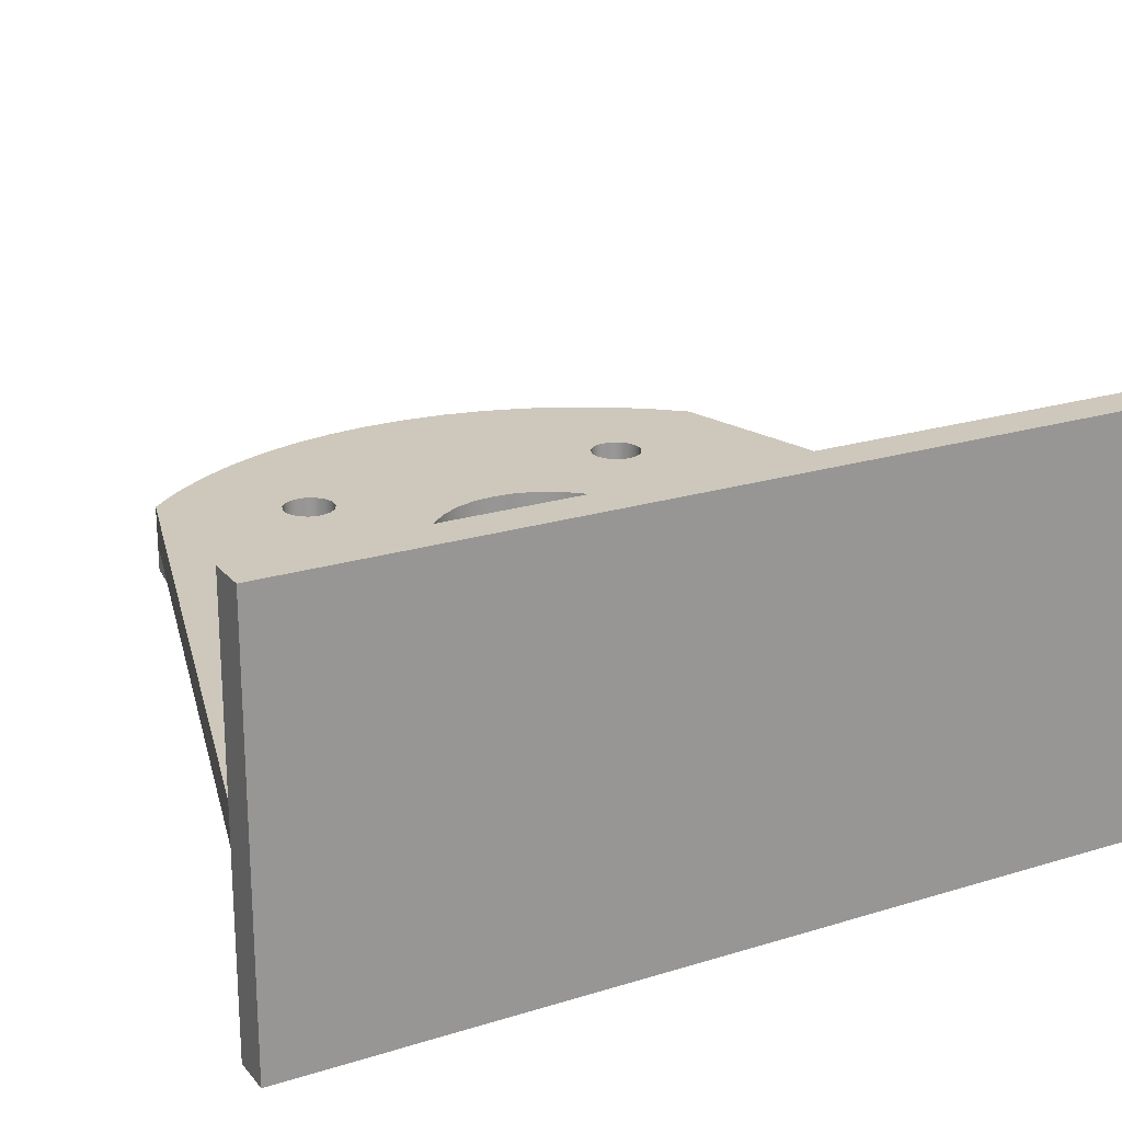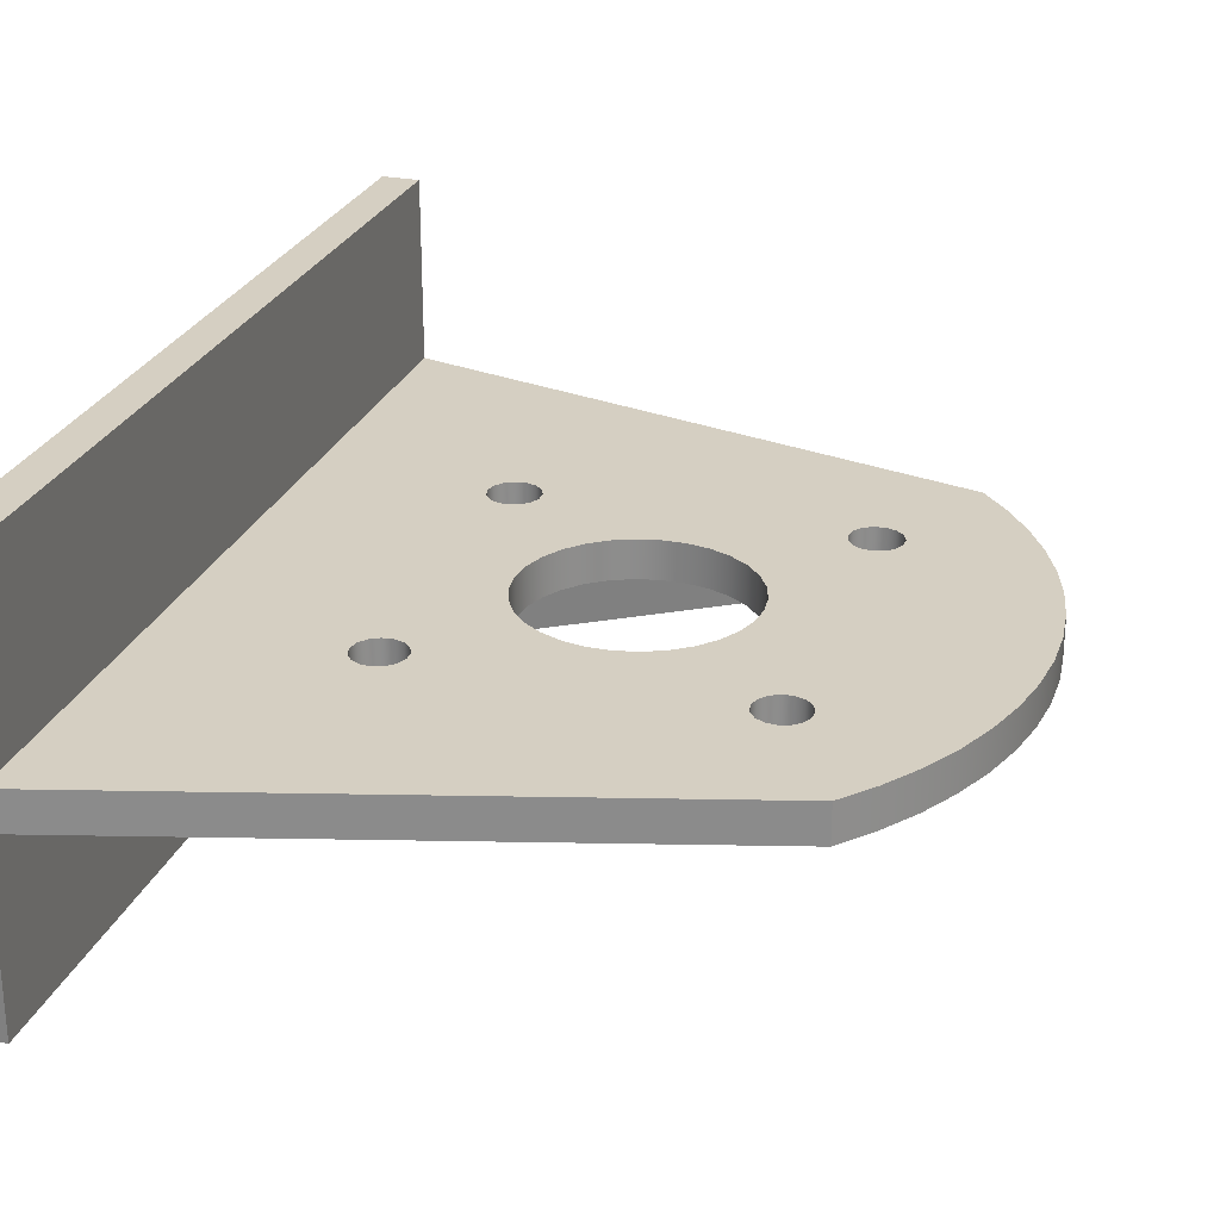
<metadata>
{"format":"obj","ext":"obj","renderer":"f3d","projection":"perspective","resolution":1024,"background":"white","views":[{"elev":21.9,"azim":-118.5,"up":"+Y"},{"elev":25.9,"azim":17.3,"up":"+Y"}]}
</metadata>
<code>
v 1.5 -3.75 -22.95
v 1.5 -11 -22.95
v 1.5 -11 -29.5
v 1.5 -3.75 -29.5
v 24.92 -2.25 -22.95
v 26.02 -2.25 -21.67
v 26.98 -2.25 -20.29
v 27.8 -2.25 -18.82
v 28.46 -2.25 -17.27
v 28.97 -2.25 -15.67
v 29.31 -2.25 -14.02
v 29.48 -2.25 -12.34
v 29.48 -2.25 -10.66
v 29.31 -2.25 -8.983
v 28.97 -2.25 -7.334
v 28.46 -2.25 -5.728
v 27.8 -2.25 -4.181
v 26.98 -2.25 -2.709
v 26.02 -2.25 -1.328
v 24.92 -2.25 -0.05113
v 24.92 -3.75 -0.05113
v 26.02 -3.75 -1.328
v 26.98 -3.75 -2.709
v 27.8 -3.75 -4.181
v 28.46 -3.75 -5.728
v 28.97 -3.75 -7.334
v 29.31 -3.75 -8.983
v 29.48 -3.75 -10.66
v 29.48 -3.75 -12.34
v 29.31 -3.75 -14.02
v 28.97 -3.75 -15.67
v 28.46 -3.75 -17.27
v 27.8 -3.75 -18.82
v 26.98 -3.75 -20.29
v 26.02 -3.75 -21.67
v 24.92 -3.75 -22.95
v 0 -11 6.5
v 0 -11 -29.5
v 1.5 -11 -29.5
v 1.5 -11 -22.95
v 2.5 -11 -22.95
v 2.5 -11 -21.45
v 1.5 -11 -21.45
v 1.5 -11 6.5
v 24.92 -3.75 -22.95
v 1.5 -3.75 -22.95
v 1.5 -3.75 -29.5
v 24.92 -2.25 -0.05113
v 1.5 -2.25 6.5
v 1.5 -3.75 6.5
v 24.92 -3.75 -0.05113
v 1.5 -11 -21.45
v 1.5 -3.75 -21.45
v 1.5 -3.75 6.5
v 1.5 -11 6.5
v 11.45 -2.25 -11.5
v 11.54 -2.25 -10.62
v 11.82 -2.25 -9.771
v 12.26 -2.25 -9.002
v 12.86 -2.25 -8.342
v 13.57 -2.25 -7.819
v 14.39 -2.25 -7.458
v 15.26 -2.25 -7.273
v 16.14 -2.25 -7.273
v 17.01 -2.25 -7.458
v 17.83 -2.25 -7.819
v 18.54 -2.25 -8.342
v 19.14 -2.25 -9.002
v 19.58 -2.25 -9.771
v 19.86 -2.25 -10.62
v 19.95 -2.25 -11.5
v 19.86 -2.25 -12.38
v 19.58 -2.25 -13.23
v 19.14 -2.25 -14
v 18.54 -2.25 -14.66
v 17.83 -2.25 -15.18
v 17.01 -2.25 -15.54
v 16.14 -2.25 -15.73
v 15.26 -2.25 -15.73
v 14.39 -2.25 -15.54
v 13.57 -2.25 -15.18
v 12.86 -2.25 -14.66
v 12.26 -2.25 -14
v 11.82 -2.25 -13.23
v 11.54 -2.25 -12.38
v 11.45 -3.75 -11.5
v 11.54 -3.75 -12.38
v 11.82 -3.75 -13.23
v 12.26 -3.75 -14
v 12.86 -3.75 -14.66
v 13.57 -3.75 -15.18
v 14.39 -3.75 -15.54
v 15.26 -3.75 -15.73
v 16.14 -3.75 -15.73
v 17.01 -3.75 -15.54
v 17.83 -3.75 -15.18
v 18.54 -3.75 -14.66
v 19.14 -3.75 -14
v 19.58 -3.75 -13.23
v 19.86 -3.75 -12.38
v 19.95 -3.75 -11.5
v 19.86 -3.75 -10.62
v 19.58 -3.75 -9.771
v 19.14 -3.75 -9.002
v 18.54 -3.75 -8.342
v 17.83 -3.75 -7.819
v 17.01 -3.75 -7.458
v 16.14 -3.75 -7.273
v 15.26 -3.75 -7.273
v 14.39 -3.75 -7.458
v 13.57 -3.75 -7.819
v 12.86 -3.75 -8.342
v 12.26 -3.75 -9.002
v 11.82 -3.75 -9.771
v 11.54 -3.75 -10.62
v 11.45 -2.25 -11.5
v 11.45 -3.75 -11.5
v 1.5 -2.25 -29.5
v 24.92 -2.25 -22.95
v 24.92 -3.75 -22.95
v 1.5 -3.75 -29.5
v 1.5 -3.75 6.5
v 1.5 -2.25 6.5
v 1.5 5 6.5
v 0 5 6.5
v 0 -11 6.5
v 1.5 -11 6.5
v 2.5 -11 -21.45
v 25 -4.75 -21.45
v 25 -3.75 -21.45
v 1.5 -3.75 -21.45
v 1.5 -11 -21.45
v 0 -11 -29.5
v 0 -11 6.5
v 0 5 6.5
v 0 5 -29.5
v 11.45 -3.75 -11.5
v 11.54 -3.75 -10.62
v 11.82 -3.75 -9.771
v 12.26 -3.75 -9.002
v 12.86 -3.75 -8.342
v 13.57 -3.75 -7.819
v 14.39 -3.75 -7.458
v 15.26 -3.75 -7.273
v 16.14 -3.75 -7.273
v 17.01 -3.75 -7.458
v 17.83 -3.75 -7.819
v 18.54 -3.75 -8.342
v 19.14 -3.75 -9.002
v 19.58 -3.75 -9.771
v 19.86 -3.75 -10.62
v 19.95 -3.75 -11.5
v 19.86 -3.75 -12.38
v 19.58 -3.75 -13.23
v 19.14 -3.75 -14
v 18.54 -3.75 -14.66
v 17.83 -3.75 -15.18
v 17.01 -3.75 -15.54
v 16.14 -3.75 -15.73
v 15.26 -3.75 -15.73
v 14.39 -3.75 -15.54
v 13.57 -3.75 -15.18
v 12.86 -3.75 -14.66
v 12.26 -3.75 -14
v 11.82 -3.75 -13.23
v 11.54 -3.75 -12.38
v 8.2 -3.75 -5
v 8.286 -3.75 -4.593
v 8.531 -3.75 -4.257
v 8.891 -3.75 -4.049
v 9.305 -3.75 -4.005
v 9.7 -3.75 -4.134
v 10.01 -3.75 -4.412
v 10.18 -3.75 -4.792
v 10.18 -3.75 -5.208
v 10.01 -3.75 -5.588
v 9.7 -3.75 -5.866
v 9.305 -3.75 -5.995
v 8.891 -3.75 -5.951
v 8.531 -3.75 -5.743
v 8.286 -3.75 -5.407
v 21.2 -3.75 -18
v 21.29 -3.75 -17.59
v 21.53 -3.75 -17.26
v 21.89 -3.75 -17.05
v 22.3 -3.75 -17.01
v 22.7 -3.75 -17.13
v 23.01 -3.75 -17.41
v 23.18 -3.75 -17.79
v 23.18 -3.75 -18.21
v 23.01 -3.75 -18.59
v 22.7 -3.75 -18.87
v 22.3 -3.75 -18.99
v 21.89 -3.75 -18.95
v 21.53 -3.75 -18.74
v 21.29 -3.75 -18.41
v 21.2 -3.75 -5
v 21.29 -3.75 -4.593
v 21.53 -3.75 -4.257
v 21.89 -3.75 -4.049
v 22.3 -3.75 -4.005
v 22.7 -3.75 -4.134
v 23.01 -3.75 -4.412
v 23.18 -3.75 -4.792
v 23.18 -3.75 -5.208
v 23.01 -3.75 -5.588
v 22.7 -3.75 -5.866
v 22.3 -3.75 -5.995
v 21.89 -3.75 -5.951
v 21.53 -3.75 -5.743
v 21.29 -3.75 -5.407
v 8.2 -3.75 -18
v 8.286 -3.75 -17.59
v 8.531 -3.75 -17.26
v 8.891 -3.75 -17.05
v 9.305 -3.75 -17.01
v 9.7 -3.75 -17.13
v 10.01 -3.75 -17.41
v 10.18 -3.75 -17.79
v 10.18 -3.75 -18.21
v 10.01 -3.75 -18.59
v 9.7 -3.75 -18.87
v 9.305 -3.75 -18.99
v 8.891 -3.75 -18.95
v 8.531 -3.75 -18.74
v 8.286 -3.75 -18.41
v 1.5 -3.75 -21.45
v 25 -3.75 -21.45
v 24.92 -3.75 -22.95
v 26.02 -3.75 -21.67
v 26.98 -3.75 -20.29
v 27.8 -3.75 -18.82
v 28.46 -3.75 -17.27
v 28.97 -3.75 -15.67
v 29.31 -3.75 -14.02
v 29.48 -3.75 -12.34
v 29.48 -3.75 -10.66
v 29.31 -3.75 -8.983
v 28.97 -3.75 -7.334
v 28.46 -3.75 -5.728
v 27.8 -3.75 -4.181
v 26.98 -3.75 -2.709
v 26.02 -3.75 -1.328
v 24.92 -3.75 -0.05113
v 1.5 -3.75 6.5
v 11.45 -2.25 -11.5
v 11.54 -2.25 -12.38
v 11.82 -2.25 -13.23
v 12.26 -2.25 -14
v 12.86 -2.25 -14.66
v 13.57 -2.25 -15.18
v 14.39 -2.25 -15.54
v 15.26 -2.25 -15.73
v 16.14 -2.25 -15.73
v 17.01 -2.25 -15.54
v 17.83 -2.25 -15.18
v 18.54 -2.25 -14.66
v 19.14 -2.25 -14
v 19.58 -2.25 -13.23
v 19.86 -2.25 -12.38
v 19.95 -2.25 -11.5
v 19.86 -2.25 -10.62
v 19.58 -2.25 -9.771
v 19.14 -2.25 -9.002
v 18.54 -2.25 -8.342
v 17.83 -2.25 -7.819
v 17.01 -2.25 -7.458
v 16.14 -2.25 -7.273
v 15.26 -2.25 -7.273
v 14.39 -2.25 -7.458
v 13.57 -2.25 -7.819
v 12.86 -2.25 -8.342
v 12.26 -2.25 -9.002
v 11.82 -2.25 -9.771
v 11.54 -2.25 -10.62
v 8.2 -2.25 -5
v 8.286 -2.25 -5.407
v 8.531 -2.25 -5.743
v 8.891 -2.25 -5.951
v 9.305 -2.25 -5.995
v 9.7 -2.25 -5.866
v 10.01 -2.25 -5.588
v 10.18 -2.25 -5.208
v 10.18 -2.25 -4.792
v 10.01 -2.25 -4.412
v 9.7 -2.25 -4.134
v 9.305 -2.25 -4.005
v 8.891 -2.25 -4.049
v 8.531 -2.25 -4.257
v 8.286 -2.25 -4.593
v 21.2 -2.25 -18
v 21.29 -2.25 -18.41
v 21.53 -2.25 -18.74
v 21.89 -2.25 -18.95
v 22.3 -2.25 -18.99
v 22.7 -2.25 -18.87
v 23.01 -2.25 -18.59
v 23.18 -2.25 -18.21
v 23.18 -2.25 -17.79
v 23.01 -2.25 -17.41
v 22.7 -2.25 -17.13
v 22.3 -2.25 -17.01
v 21.89 -2.25 -17.05
v 21.53 -2.25 -17.26
v 21.29 -2.25 -17.59
v 21.2 -2.25 -5
v 21.29 -2.25 -5.407
v 21.53 -2.25 -5.743
v 21.89 -2.25 -5.951
v 22.3 -2.25 -5.995
v 22.7 -2.25 -5.866
v 23.01 -2.25 -5.588
v 23.18 -2.25 -5.208
v 23.18 -2.25 -4.792
v 23.01 -2.25 -4.412
v 22.7 -2.25 -4.134
v 22.3 -2.25 -4.005
v 21.89 -2.25 -4.049
v 21.53 -2.25 -4.257
v 21.29 -2.25 -4.593
v 8.2 -2.25 -18
v 8.286 -2.25 -18.41
v 8.531 -2.25 -18.74
v 8.891 -2.25 -18.95
v 9.305 -2.25 -18.99
v 9.7 -2.25 -18.87
v 10.01 -2.25 -18.59
v 10.18 -2.25 -18.21
v 10.18 -2.25 -17.79
v 10.01 -2.25 -17.41
v 9.7 -2.25 -17.13
v 9.305 -2.25 -17.01
v 8.891 -2.25 -17.05
v 8.531 -2.25 -17.26
v 8.286 -2.25 -17.59
v 24.92 -2.25 -22.95
v 1.5 -2.25 -29.5
v 1.5 -2.25 6.5
v 24.92 -2.25 -0.05113
v 26.02 -2.25 -1.328
v 26.98 -2.25 -2.709
v 27.8 -2.25 -4.181
v 28.46 -2.25 -5.728
v 28.97 -2.25 -7.334
v 29.31 -2.25 -8.983
v 29.48 -2.25 -10.66
v 29.48 -2.25 -12.34
v 29.31 -2.25 -14.02
v 28.97 -2.25 -15.67
v 28.46 -2.25 -17.27
v 27.8 -2.25 -18.82
v 26.98 -2.25 -20.29
v 26.02 -2.25 -21.67
v 25 -4.75 -21.45
v 2.5 -11 -21.45
v 2.5 -11 -22.95
v 24.92 -4.772 -22.95
v 21.2 -2.25 -5
v 21.29 -2.25 -4.593
v 21.53 -2.25 -4.257
v 21.89 -2.25 -4.049
v 22.3 -2.25 -4.005
v 22.7 -2.25 -4.134
v 23.01 -2.25 -4.412
v 23.18 -2.25 -4.792
v 23.18 -2.25 -5.208
v 23.01 -2.25 -5.588
v 22.7 -2.25 -5.866
v 22.3 -2.25 -5.995
v 21.89 -2.25 -5.951
v 21.53 -2.25 -5.743
v 21.29 -2.25 -5.407
v 21.2 -3.75 -5
v 21.29 -3.75 -5.407
v 21.53 -3.75 -5.743
v 21.89 -3.75 -5.951
v 22.3 -3.75 -5.995
v 22.7 -3.75 -5.866
v 23.01 -3.75 -5.588
v 23.18 -3.75 -5.208
v 23.18 -3.75 -4.792
v 23.01 -3.75 -4.412
v 22.7 -3.75 -4.134
v 22.3 -3.75 -4.005
v 21.89 -3.75 -4.049
v 21.53 -3.75 -4.257
v 21.29 -3.75 -4.593
v 21.2 -2.25 -5
v 21.2 -3.75 -5
v 24.92 -4.772 -22.95
v 2.5 -11 -22.95
v 1.5 -11 -22.95
v 1.5 -3.75 -22.95
v 24.92 -3.75 -22.95
v 1.5 -2.25 -29.5
v 1.5 -3.75 -29.5
v 1.5 -11 -29.5
v 0 -11 -29.5
v 0 5 -29.5
v 1.5 5 -29.5
v 0 5 -29.5
v 0 5 6.5
v 1.5 5 6.5
v 1.5 5 -29.5
v 8.2 -2.25 -5
v 8.286 -2.25 -4.593
v 8.531 -2.25 -4.257
v 8.891 -2.25 -4.049
v 9.305 -2.25 -4.005
v 9.7 -2.25 -4.134
v 10.01 -2.25 -4.412
v 10.18 -2.25 -4.792
v 10.18 -2.25 -5.208
v 10.01 -2.25 -5.588
v 9.7 -2.25 -5.866
v 9.305 -2.25 -5.995
v 8.891 -2.25 -5.951
v 8.531 -2.25 -5.743
v 8.286 -2.25 -5.407
v 8.2 -3.75 -5
v 8.286 -3.75 -5.407
v 8.531 -3.75 -5.743
v 8.891 -3.75 -5.951
v 9.305 -3.75 -5.995
v 9.7 -3.75 -5.866
v 10.01 -3.75 -5.588
v 10.18 -3.75 -5.208
v 10.18 -3.75 -4.792
v 10.01 -3.75 -4.412
v 9.7 -3.75 -4.134
v 9.305 -3.75 -4.005
v 8.891 -3.75 -4.049
v 8.531 -3.75 -4.257
v 8.286 -3.75 -4.593
v 8.2 -2.25 -5
v 8.2 -3.75 -5
v 8.2 -2.25 -18
v 8.286 -2.25 -17.59
v 8.531 -2.25 -17.26
v 8.891 -2.25 -17.05
v 9.305 -2.25 -17.01
v 9.7 -2.25 -17.13
v 10.01 -2.25 -17.41
v 10.18 -2.25 -17.79
v 10.18 -2.25 -18.21
v 10.01 -2.25 -18.59
v 9.7 -2.25 -18.87
v 9.305 -2.25 -18.99
v 8.891 -2.25 -18.95
v 8.531 -2.25 -18.74
v 8.286 -2.25 -18.41
v 8.2 -3.75 -18
v 8.286 -3.75 -18.41
v 8.531 -3.75 -18.74
v 8.891 -3.75 -18.95
v 9.305 -3.75 -18.99
v 9.7 -3.75 -18.87
v 10.01 -3.75 -18.59
v 10.18 -3.75 -18.21
v 10.18 -3.75 -17.79
v 10.01 -3.75 -17.41
v 9.7 -3.75 -17.13
v 9.305 -3.75 -17.01
v 8.891 -3.75 -17.05
v 8.531 -3.75 -17.26
v 8.286 -3.75 -17.59
v 8.2 -2.25 -18
v 8.2 -3.75 -18
v 25 -4.75 -21.45
v 24.92 -4.772 -22.95
v 24.92 -3.75 -22.95
v 25 -3.75 -21.45
v 21.2 -2.25 -18
v 21.29 -2.25 -17.59
v 21.53 -2.25 -17.26
v 21.89 -2.25 -17.05
v 22.3 -2.25 -17.01
v 22.7 -2.25 -17.13
v 23.01 -2.25 -17.41
v 23.18 -2.25 -17.79
v 23.18 -2.25 -18.21
v 23.01 -2.25 -18.59
v 22.7 -2.25 -18.87
v 22.3 -2.25 -18.99
v 21.89 -2.25 -18.95
v 21.53 -2.25 -18.74
v 21.29 -2.25 -18.41
v 21.2 -3.75 -18
v 21.29 -3.75 -18.41
v 21.53 -3.75 -18.74
v 21.89 -3.75 -18.95
v 22.3 -3.75 -18.99
v 22.7 -3.75 -18.87
v 23.01 -3.75 -18.59
v 23.18 -3.75 -18.21
v 23.18 -3.75 -17.79
v 23.01 -3.75 -17.41
v 22.7 -3.75 -17.13
v 22.3 -3.75 -17.01
v 21.89 -3.75 -17.05
v 21.53 -3.75 -17.26
v 21.29 -3.75 -17.59
v 21.2 -2.25 -18
v 21.2 -3.75 -18
v 1.5 -2.25 6.5
v 1.5 -2.25 -29.5
v 1.5 5 -29.5
v 1.5 5 6.5
f 2 3 1
f 1 3 4
f 36 5 35
f 35 5 6
f 35 6 34
f 34 6 7
f 34 7 33
f 33 7 8
f 33 8 32
f 32 8 9
f 32 9 31
f 31 9 10
f 31 10 30
f 30 10 11
f 30 11 29
f 29 11 12
f 29 12 28
f 28 12 13
f 28 13 27
f 27 13 14
f 27 14 26
f 26 14 15
f 26 15 25
f 25 15 16
f 25 16 24
f 24 16 17
f 24 17 23
f 23 17 18
f 23 18 22
f 22 18 19
f 22 19 21
f 21 19 20
f 44 37 43
f 43 37 38
f 43 38 40
f 40 38 39
f 41 42 40
f 40 42 43
f 45 46 47
f 48 49 51
f 51 49 50
f 53 54 52
f 52 54 55
f 57 115 56
f 56 115 117
f 116 86 85
f 85 86 87
f 85 87 84
f 84 87 88
f 84 88 83
f 83 88 89
f 83 89 82
f 82 89 90
f 82 90 81
f 81 90 91
f 81 91 80
f 80 91 92
f 80 92 79
f 79 92 93
f 79 93 78
f 78 93 94
f 78 94 77
f 77 94 95
f 77 95 76
f 76 95 96
f 76 96 75
f 75 96 97
f 75 97 74
f 74 97 98
f 74 98 73
f 73 98 99
f 73 99 72
f 72 99 100
f 72 100 71
f 71 100 101
f 71 101 70
f 70 101 102
f 70 102 69
f 69 102 103
f 69 103 68
f 68 103 104
f 68 104 67
f 67 104 105
f 67 105 66
f 66 105 106
f 66 106 65
f 65 106 107
f 65 107 64
f 64 107 108
f 64 108 63
f 63 108 109
f 63 109 62
f 62 109 110
f 62 110 61
f 61 110 111
f 61 111 60
f 60 111 112
f 60 112 59
f 59 112 113
f 59 113 58
f 58 113 114
f 58 114 57
f 57 114 115
f 118 119 121
f 121 119 120
f 127 122 126
f 126 122 123
f 126 123 125
f 125 123 124
f 132 128 131
f 131 128 129
f 131 129 130
f 133 134 136
f 136 134 135
f 138 179 137
f 137 179 180
f 137 180 214
f 214 180 213
f 213 180 181
f 213 181 227
f 227 181 167
f 227 167 245
f 245 167 168
f 245 168 169
f 179 138 178
f 178 138 139
f 178 139 177
f 177 139 140
f 177 140 176
f 176 140 141
f 176 141 175
f 175 141 142
f 175 142 143
f 175 143 174
f 174 143 144
f 174 144 173
f 173 144 145
f 173 145 199
f 199 145 198
f 198 145 146
f 198 146 197
f 197 146 147
f 197 147 211
f 211 147 148
f 211 148 210
f 210 148 149
f 210 149 209
f 209 149 150
f 209 150 208
f 208 150 151
f 208 151 207
f 207 151 237
f 207 237 238
f 151 152 237
f 237 152 236
f 236 152 153
f 236 153 187
f 187 153 186
f 186 153 154
f 186 154 185
f 185 154 155
f 185 155 184
f 184 155 156
f 184 156 183
f 183 156 157
f 183 157 182
f 182 157 158
f 182 158 196
f 196 158 159
f 196 159 195
f 195 159 221
f 195 221 222
f 159 160 221
f 221 160 220
f 220 160 161
f 220 161 219
f 219 161 162
f 219 162 163
f 219 163 218
f 218 163 164
f 218 164 217
f 217 164 165
f 217 165 216
f 216 165 166
f 216 166 215
f 215 166 137
f 215 137 214
f 169 170 245
f 245 170 171
f 245 171 172
f 173 199 172
f 172 199 244
f 172 244 245
f 188 234 187
f 187 234 235
f 187 235 236
f 234 188 233
f 233 188 189
f 233 189 232
f 232 189 190
f 232 190 231
f 231 190 228
f 231 228 230
f 230 228 229
f 190 191 228
f 228 191 192
f 228 192 193
f 193 194 228
f 228 194 222
f 228 222 223
f 194 195 222
f 199 200 244
f 244 200 201
f 244 201 202
f 244 202 243
f 243 202 203
f 243 203 242
f 242 203 204
f 242 204 241
f 241 204 205
f 241 205 240
f 240 205 206
f 240 206 239
f 239 206 207
f 239 207 238
f 226 212 227
f 227 212 213
f 228 223 227
f 227 223 224
f 227 224 225
f 225 226 227
f 247 333 246
f 246 333 334
f 246 334 278
f 278 334 277
f 277 334 335
f 277 335 338
f 338 335 337
f 337 335 321
f 337 321 322
f 333 247 332
f 332 247 248
f 332 248 331
f 331 248 249
f 331 249 330
f 330 249 250
f 330 250 329
f 329 250 251
f 329 251 328
f 328 251 252
f 328 252 327
f 327 252 253
f 327 253 254
f 255 292 254
f 254 292 293
f 254 293 327
f 327 293 326
f 326 293 336
f 326 336 337
f 292 255 291
f 291 255 256
f 291 256 257
f 291 257 305
f 305 257 258
f 305 258 304
f 304 258 259
f 304 259 303
f 303 259 260
f 303 260 302
f 302 260 301
f 301 260 261
f 301 261 347
f 347 261 346
f 346 261 311
f 346 311 345
f 345 311 312
f 345 312 344
f 344 312 343
f 343 312 313
f 343 313 342
f 342 313 341
f 341 313 314
f 341 314 340
f 340 314 315
f 340 315 339
f 339 315 316
f 339 316 317
f 261 262 311
f 311 262 310
f 310 262 309
f 309 262 263
f 309 263 308
f 308 263 264
f 308 264 307
f 307 264 265
f 307 265 306
f 306 265 266
f 306 266 267
f 306 267 320
f 320 267 268
f 320 268 319
f 319 268 285
f 319 285 286
f 268 269 285
f 285 269 270
f 285 270 284
f 284 270 271
f 284 271 283
f 283 271 272
f 283 272 282
f 282 272 273
f 282 273 281
f 281 273 274
f 281 274 280
f 280 274 275
f 280 275 279
f 279 275 246
f 279 246 278
f 290 276 338
f 338 276 277
f 287 338 286
f 286 338 339
f 286 339 319
f 319 339 318
f 318 339 317
f 287 288 338
f 338 288 289
f 338 289 290
f 293 294 336
f 336 294 295
f 336 295 296
f 296 297 336
f 336 297 353
f 353 297 298
f 353 298 352
f 352 298 299
f 352 299 351
f 351 299 350
f 350 299 300
f 350 300 349
f 349 300 348
f 348 300 301
f 348 301 347
f 322 323 337
f 337 323 324
f 337 324 325
f 325 326 337
f 354 355 357
f 357 355 356
f 359 387 358
f 358 387 389
f 388 373 372
f 372 373 374
f 372 374 371
f 371 374 375
f 371 375 370
f 370 375 376
f 370 376 369
f 369 376 377
f 369 377 368
f 368 377 378
f 368 378 367
f 367 378 379
f 367 379 366
f 366 379 380
f 366 380 365
f 365 380 381
f 365 381 364
f 364 381 382
f 364 382 363
f 363 382 383
f 363 383 362
f 362 383 384
f 362 384 361
f 361 384 385
f 361 385 360
f 360 385 386
f 360 386 359
f 359 386 387
f 394 390 393
f 393 390 391
f 393 391 392
f 400 395 399
f 399 395 396
f 399 396 398
f 398 396 397
f 401 402 404
f 404 402 403
f 406 434 405
f 405 434 436
f 435 420 419
f 419 420 421
f 419 421 418
f 418 421 422
f 418 422 417
f 417 422 423
f 417 423 416
f 416 423 424
f 416 424 415
f 415 424 425
f 415 425 414
f 414 425 426
f 414 426 413
f 413 426 427
f 413 427 412
f 412 427 428
f 412 428 411
f 411 428 429
f 411 429 410
f 410 429 430
f 410 430 409
f 409 430 431
f 409 431 408
f 408 431 432
f 408 432 407
f 407 432 433
f 407 433 406
f 406 433 434
f 438 466 437
f 437 466 468
f 467 452 451
f 451 452 453
f 451 453 450
f 450 453 454
f 450 454 449
f 449 454 455
f 449 455 448
f 448 455 456
f 448 456 447
f 447 456 457
f 447 457 446
f 446 457 458
f 446 458 445
f 445 458 459
f 445 459 444
f 444 459 460
f 444 460 443
f 443 460 461
f 443 461 442
f 442 461 462
f 442 462 441
f 441 462 463
f 441 463 440
f 440 463 464
f 440 464 439
f 439 464 465
f 439 465 438
f 438 465 466
f 470 471 469
f 469 471 472
f 474 502 473
f 473 502 504
f 503 488 487
f 487 488 489
f 487 489 486
f 486 489 490
f 486 490 485
f 485 490 491
f 485 491 484
f 484 491 492
f 484 492 483
f 483 492 493
f 483 493 482
f 482 493 494
f 482 494 481
f 481 494 495
f 481 495 480
f 480 495 496
f 480 496 479
f 479 496 497
f 479 497 478
f 478 497 498
f 478 498 477
f 477 498 499
f 477 499 476
f 476 499 500
f 476 500 475
f 475 500 501
f 475 501 474
f 474 501 502
f 505 506 508
f 508 506 507

</code>
